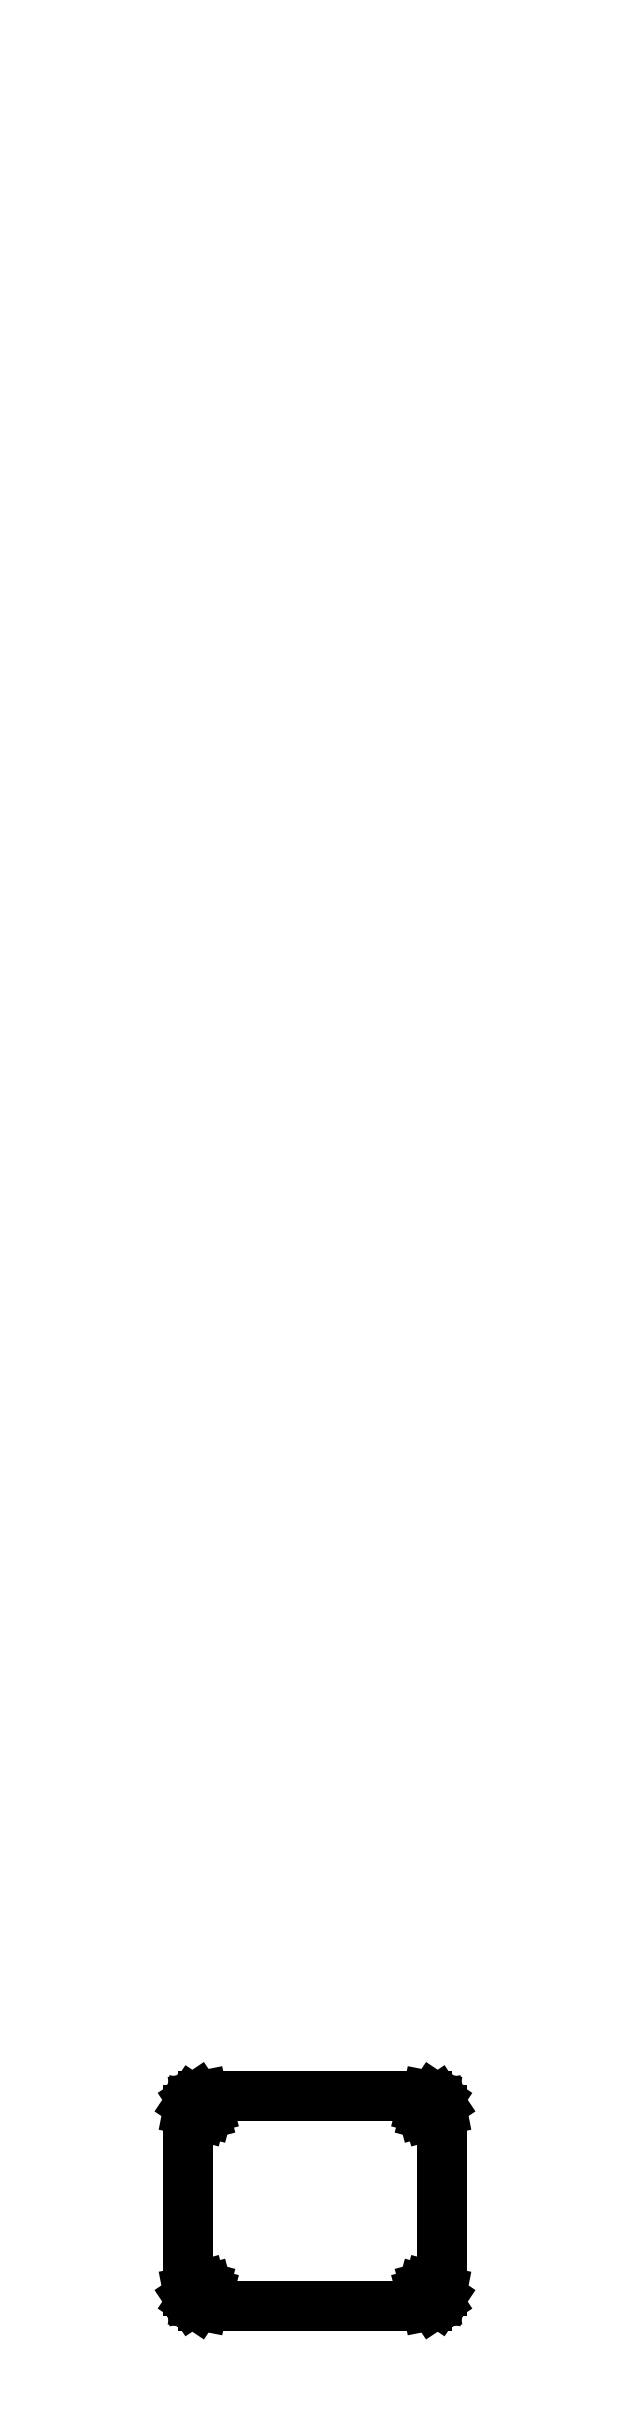
<metadata>
{"format":"dxf","ext":"dxf","renderer":"ezdxf+matplotlib","layout":"modelspace","background":"white","min_lineweight":24,"dpi":150}
</metadata>
<code>
0
SECTION
2
ENTITIES
0
LINE
8
Layer 1
10
0.8467
20
32.06
11
-0.8467
21
30.37
0
LINE
8
Layer 1
10
0
20
32.63
11
0
21
29.81
0
LINE
8
Layer 1
10
2.258
20
30.09
11
1.129
21
28.96
0
LINE
8
Layer 1
10
1.693
20
30.65
11
0.5644
21
29.52
0
LINE
8
Layer 1
10
1.129
20
31.22
11
0
21
30.09
0
LINE
8
0
10
0.3124
20
-259.2
11
0.1706
21
-258.7
0
LINE
8
0
10
0.1706
20
-258.7
11
-0.22
21
-258.3
0
LINE
8
0
10
-0.22
20
-258.3
11
-0.7542
21
-258.2
0
LINE
8
0
10
-0.7542
20
-258.2
11
-1.289
21
-258.3
0
LINE
8
0
10
-1.289
20
-258.3
11
-1.679
21
-258.7
0
LINE
8
0
10
-1.679
20
-258.7
11
-1.821
21
-259.2
0
LINE
8
0
10
-1.821
20
-259.2
11
-1.679
21
-259.8
0
LINE
8
0
10
-1.679
20
-259.8
11
-1.289
21
-260.2
0
LINE
8
0
10
-1.289
20
-260.2
11
-0.7542
21
-260.3
0
LINE
8
0
10
-0.7542
20
-260.3
11
-0.22
21
-260.2
0
LINE
8
0
10
-0.22
20
-260.2
11
0.1706
21
-259.8
0
LINE
8
0
10
0.1706
20
-259.8
11
0.3124
21
-259.2
0
LINE
8
0
10
0.3124
20
-259.2
11
0.3124
21
-259.2
0
LINE
8
0
10
0.3124
20
-286.3
11
0.1706
21
-285.8
0
LINE
8
0
10
0.1706
20
-285.8
11
-0.22
21
-285.4
0
LINE
8
0
10
-0.22
20
-285.4
11
-0.7542
21
-285.3
0
LINE
8
0
10
-0.7542
20
-285.3
11
-1.289
21
-285.4
0
LINE
8
0
10
-1.289
20
-285.4
11
-1.679
21
-285.8
0
LINE
8
0
10
-1.679
20
-285.8
11
-1.821
21
-286.3
0
LINE
8
0
10
-1.821
20
-286.3
11
-1.679
21
-286.9
0
LINE
8
0
10
-1.679
20
-286.9
11
-1.289
21
-287.3
0
LINE
8
0
10
-1.289
20
-287.3
11
-0.7542
21
-287.4
0
LINE
8
0
10
-0.7542
20
-287.4
11
-0.22
21
-287.3
0
LINE
8
0
10
-0.22
20
-287.3
11
0.1706
21
-286.9
0
LINE
8
0
10
0.1706
20
-286.9
11
0.3124
21
-286.3
0
LINE
8
0
10
0.3124
20
-286.3
11
0.3124
21
-286.3
0
LINE
8
0
10
33.82
20
-286.3
11
33.68
21
-285.8
0
LINE
8
0
10
33.68
20
-285.8
11
33.29
21
-285.4
0
LINE
8
0
10
33.29
20
-285.4
11
32.75
21
-285.3
0
LINE
8
0
10
32.75
20
-285.3
11
32.22
21
-285.4
0
LINE
8
0
10
32.22
20
-285.4
11
31.83
21
-285.8
0
LINE
8
0
10
31.83
20
-285.8
11
31.69
21
-286.3
0
LINE
8
0
10
31.69
20
-286.3
11
31.83
21
-286.9
0
LINE
8
0
10
31.83
20
-286.9
11
32.22
21
-287.3
0
LINE
8
0
10
32.22
20
-287.3
11
32.75
21
-287.4
0
LINE
8
0
10
32.75
20
-287.4
11
33.29
21
-287.3
0
LINE
8
0
10
33.29
20
-287.3
11
33.68
21
-286.9
0
LINE
8
0
10
33.68
20
-286.9
11
33.82
21
-286.3
0
LINE
8
0
10
33.82
20
-286.3
11
33.82
21
-286.3
0
LINE
8
0
10
33.82
20
-259.2
11
33.68
21
-258.7
0
LINE
8
0
10
33.68
20
-258.7
11
33.29
21
-258.3
0
LINE
8
0
10
33.29
20
-258.3
11
32.75
21
-258.2
0
LINE
8
0
10
32.75
20
-258.2
11
32.22
21
-258.3
0
LINE
8
0
10
32.22
20
-258.3
11
31.83
21
-258.7
0
LINE
8
0
10
31.83
20
-258.7
11
31.69
21
-259.2
0
LINE
8
0
10
31.69
20
-259.2
11
31.83
21
-259.8
0
LINE
8
0
10
31.83
20
-259.8
11
32.22
21
-260.2
0
LINE
8
0
10
32.22
20
-260.2
11
32.75
21
-260.3
0
LINE
8
0
10
32.75
20
-260.3
11
33.29
21
-260.2
0
LINE
8
0
10
33.29
20
-260.2
11
33.68
21
-259.8
0
LINE
8
0
10
33.68
20
-259.8
11
33.82
21
-259.2
0
LINE
8
0
10
33.82
20
-259.2
11
33.82
21
-259.2
0
LINE
8
0
10
-0.5333
20
-257.3
11
-1.35
21
-257.5
0
LINE
8
0
10
-1.35
20
-257.5
11
-2.042
21
-257.9
0
LINE
8
0
10
-2.042
20
-257.9
11
-2.504
21
-258.6
0
LINE
8
0
10
-2.504
20
-258.6
11
-2.667
21
-259.5
0
LINE
8
0
10
-0.5333
20
-257.3
11
32.53
21
-257.3
0
LINE
8
0
10
34.67
20
-259.4
11
34.5
21
-258.6
0
LINE
8
0
10
34.5
20
-258.6
11
34.04
21
-257.9
0
LINE
8
0
10
34.04
20
-257.9
11
33.35
21
-257.5
0
LINE
8
0
10
33.35
20
-257.5
11
32.53
21
-257.3
0
LINE
8
0
10
34.67
20
-259.4
11
34.67
21
-286.1
0
LINE
8
0
10
32.53
20
-288.2
11
33.35
21
-288.1
0
LINE
8
0
10
33.35
20
-288.1
11
34.04
21
-287.6
0
LINE
8
0
10
34.04
20
-287.6
11
34.5
21
-286.9
0
LINE
8
0
10
34.5
20
-286.9
11
34.67
21
-286.1
0
LINE
8
0
10
32.53
20
-288.2
11
-0.5333
21
-288.2
0
LINE
8
0
10
-2.667
20
-286.1
11
-2.504
21
-286.9
0
LINE
8
0
10
-2.504
20
-286.9
11
-2.042
21
-287.6
0
LINE
8
0
10
-2.042
20
-287.6
11
-1.35
21
-288.1
0
LINE
8
0
10
-1.35
20
-288.1
11
-0.5333
21
-288.2
0
LINE
8
0
10
-2.667
20
-286.1
11
-2.667
21
-259.4
0
ENDSEC
0
EOF

</code>
